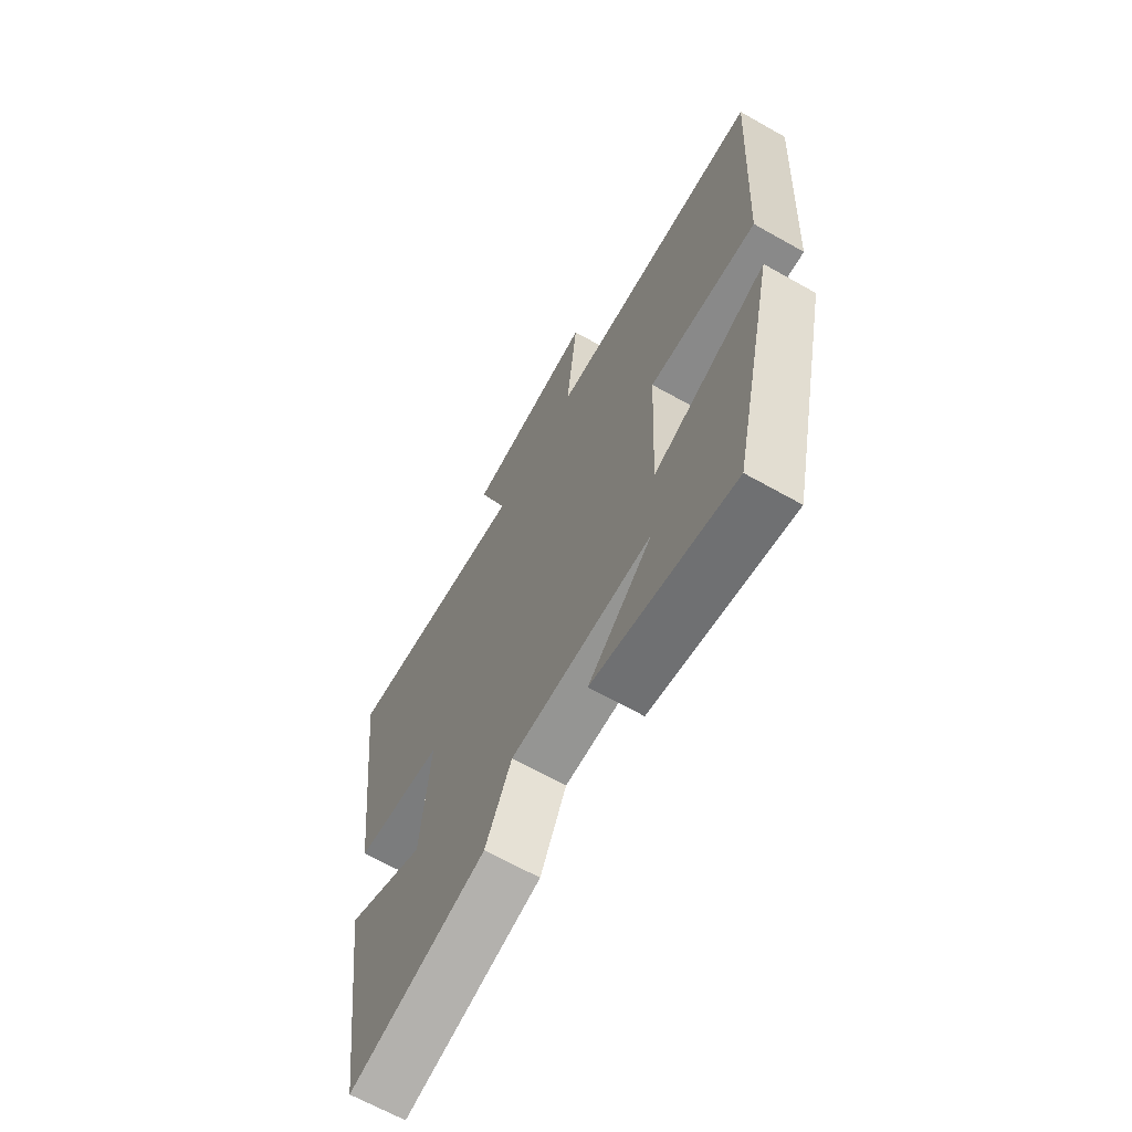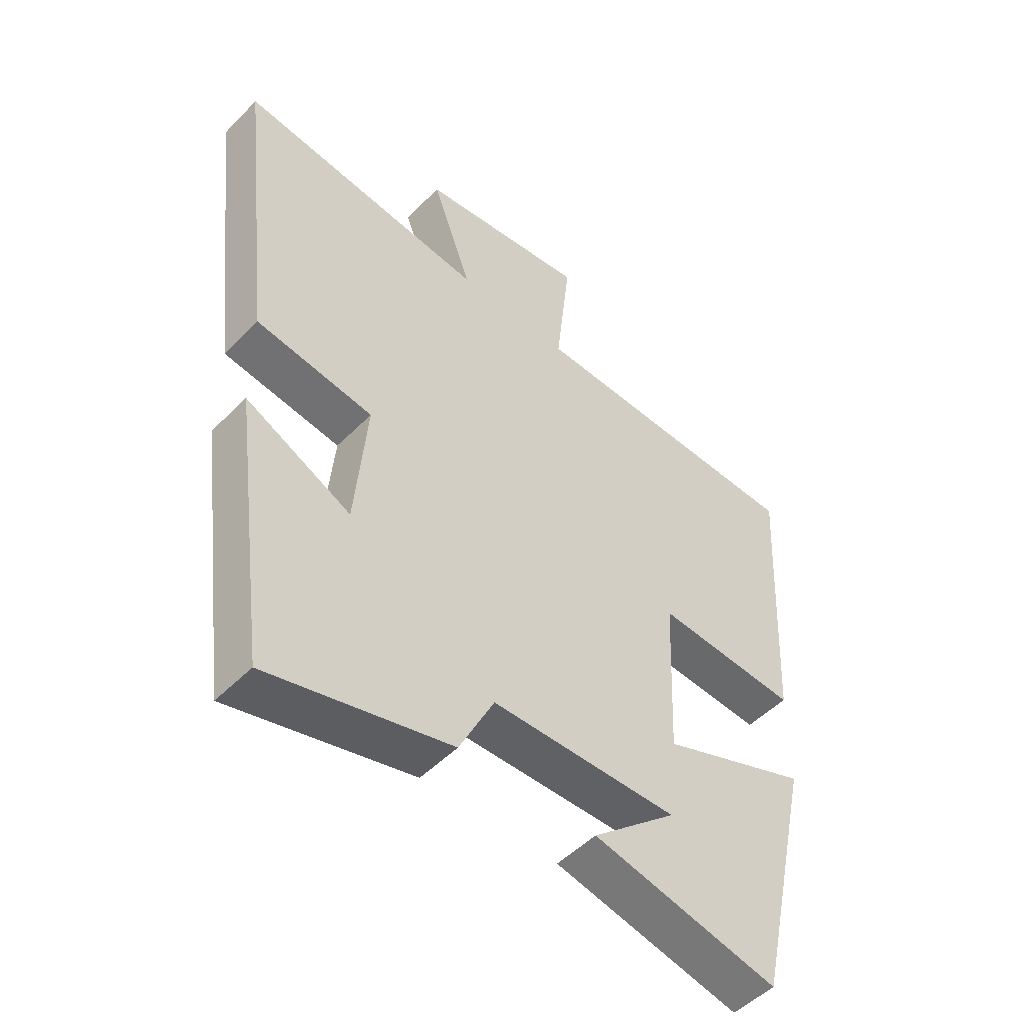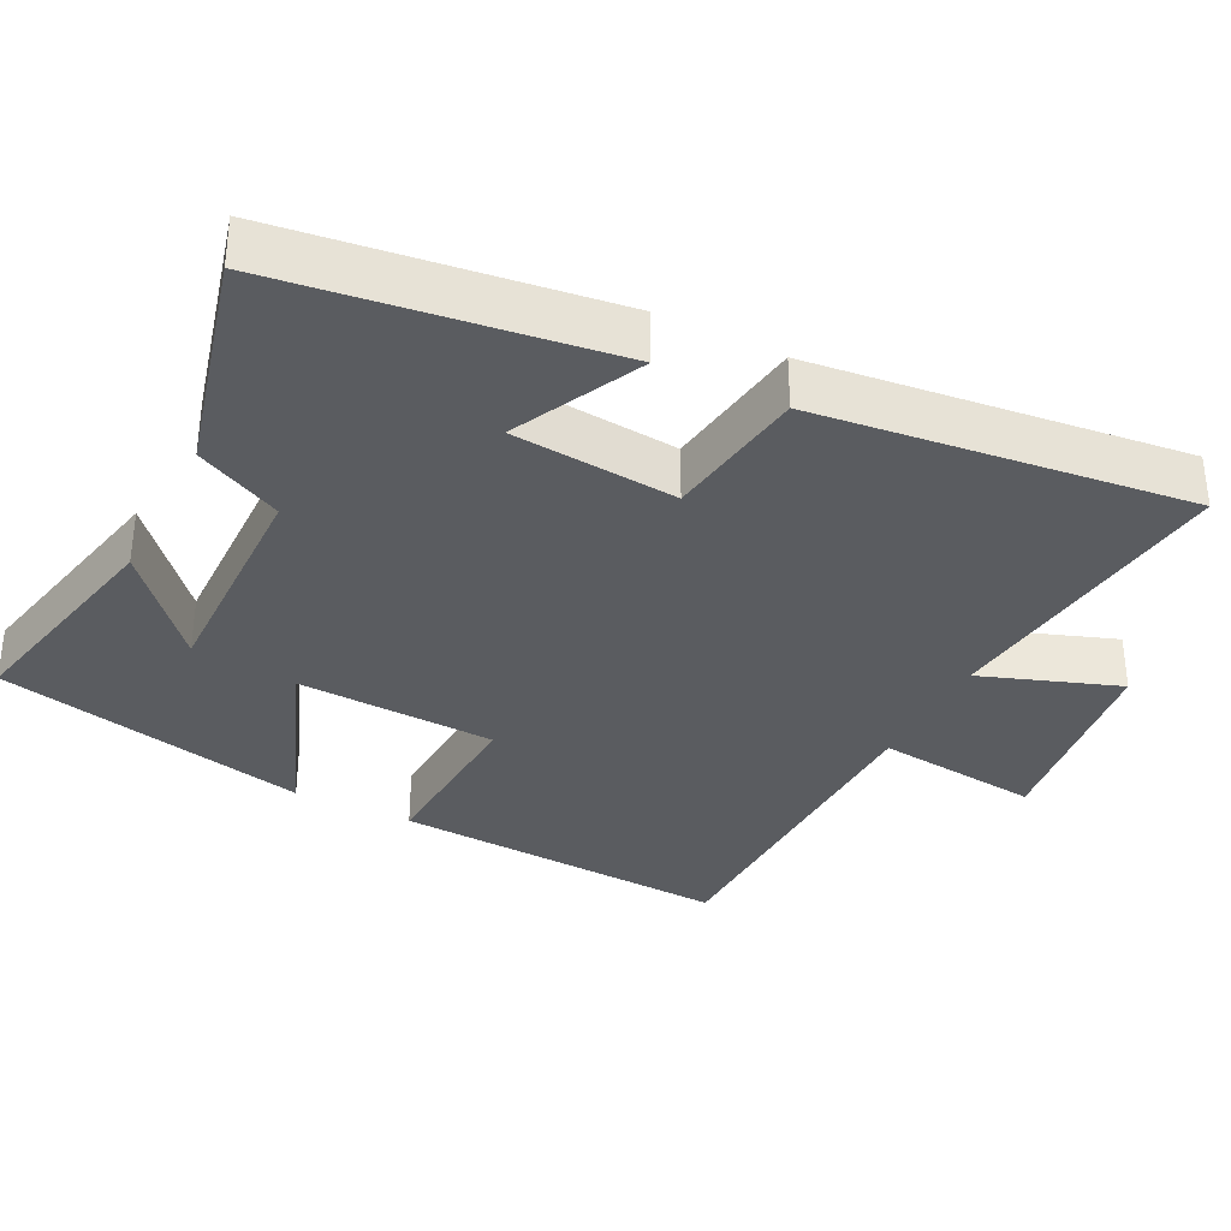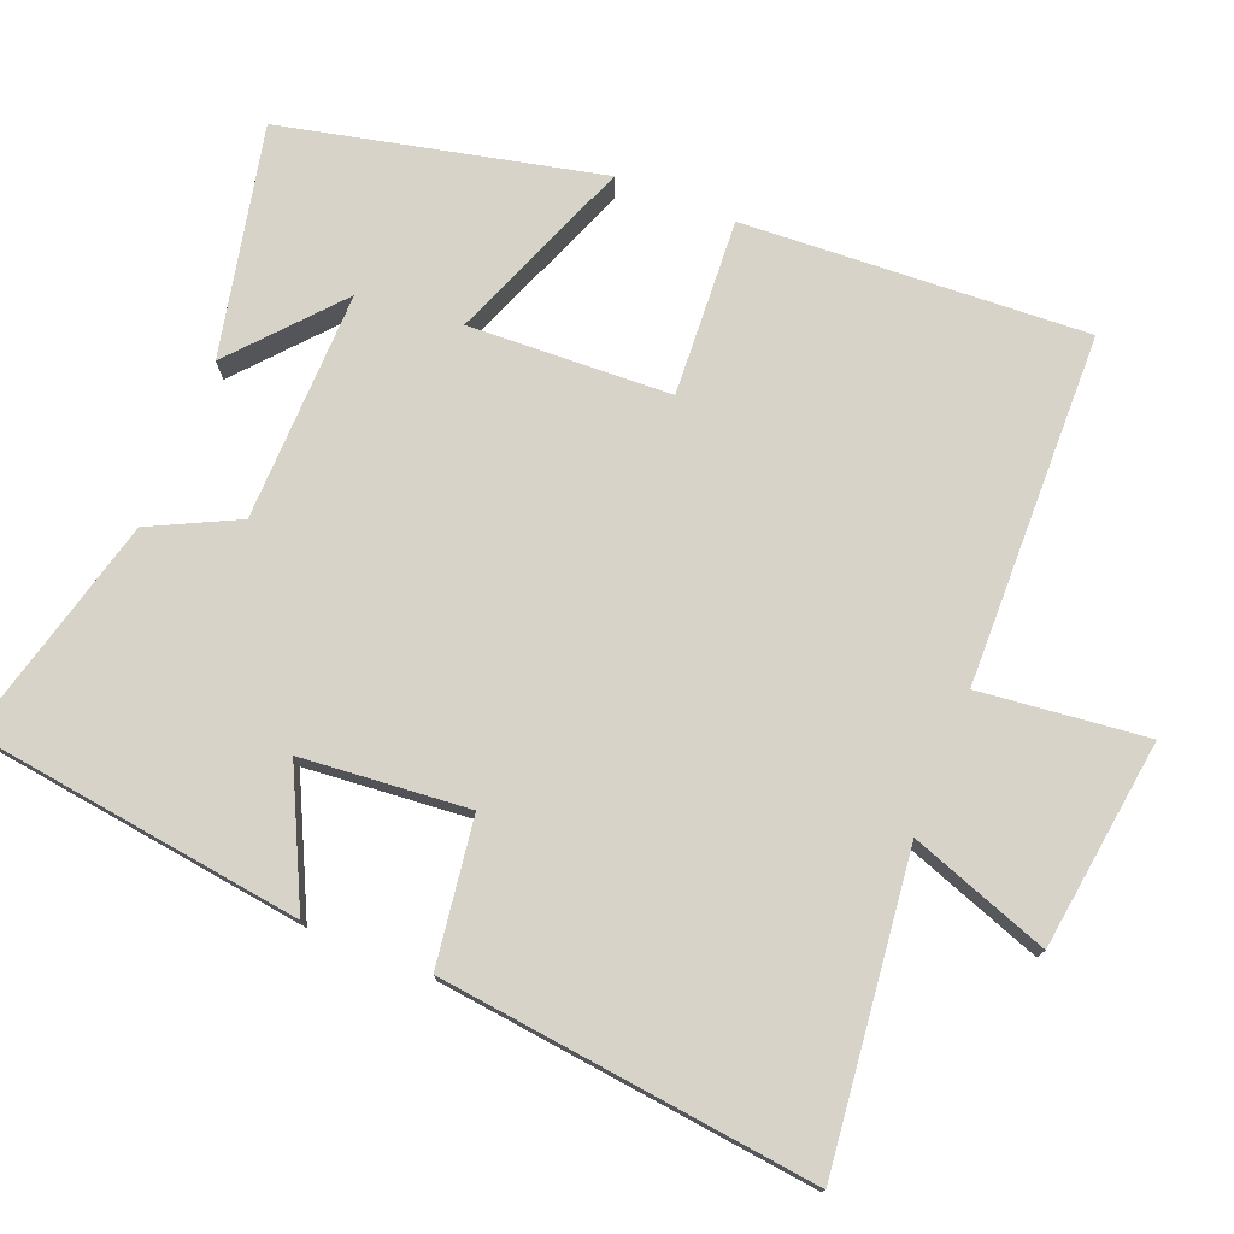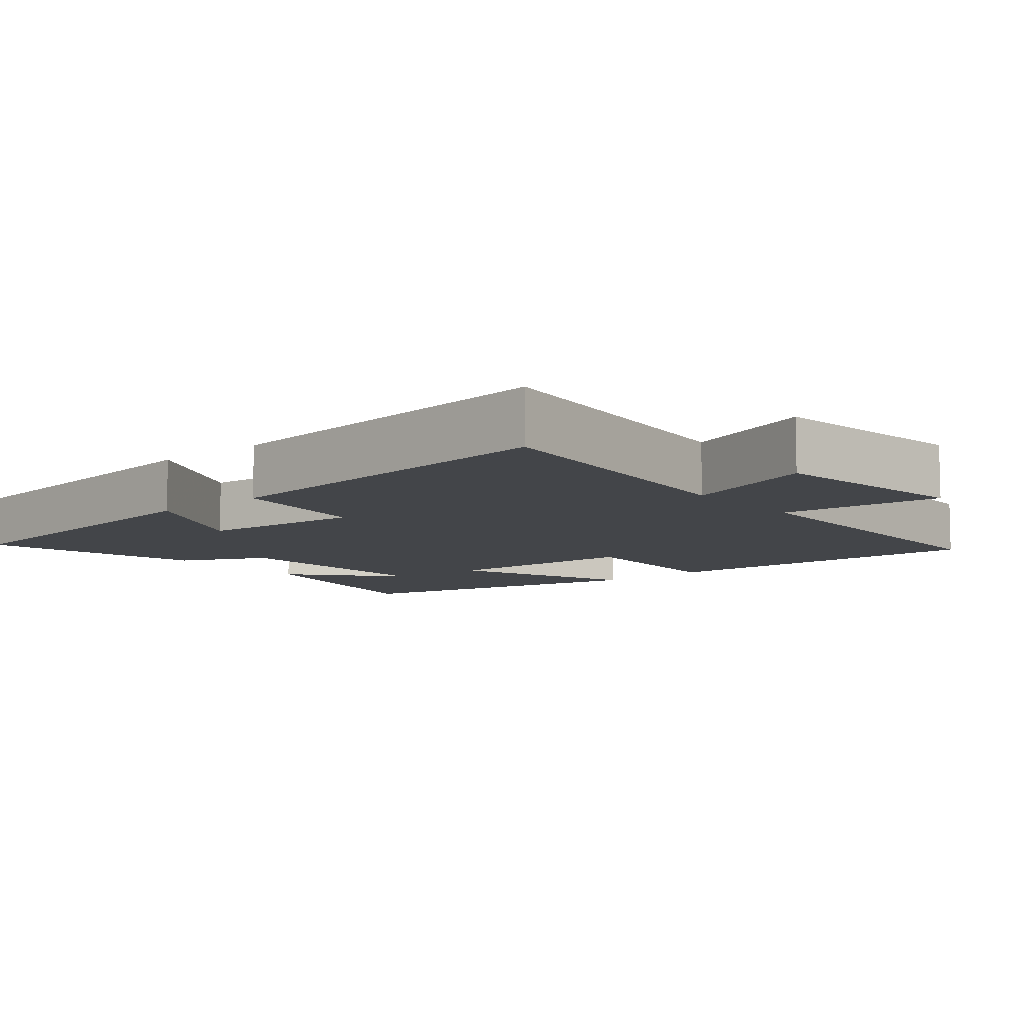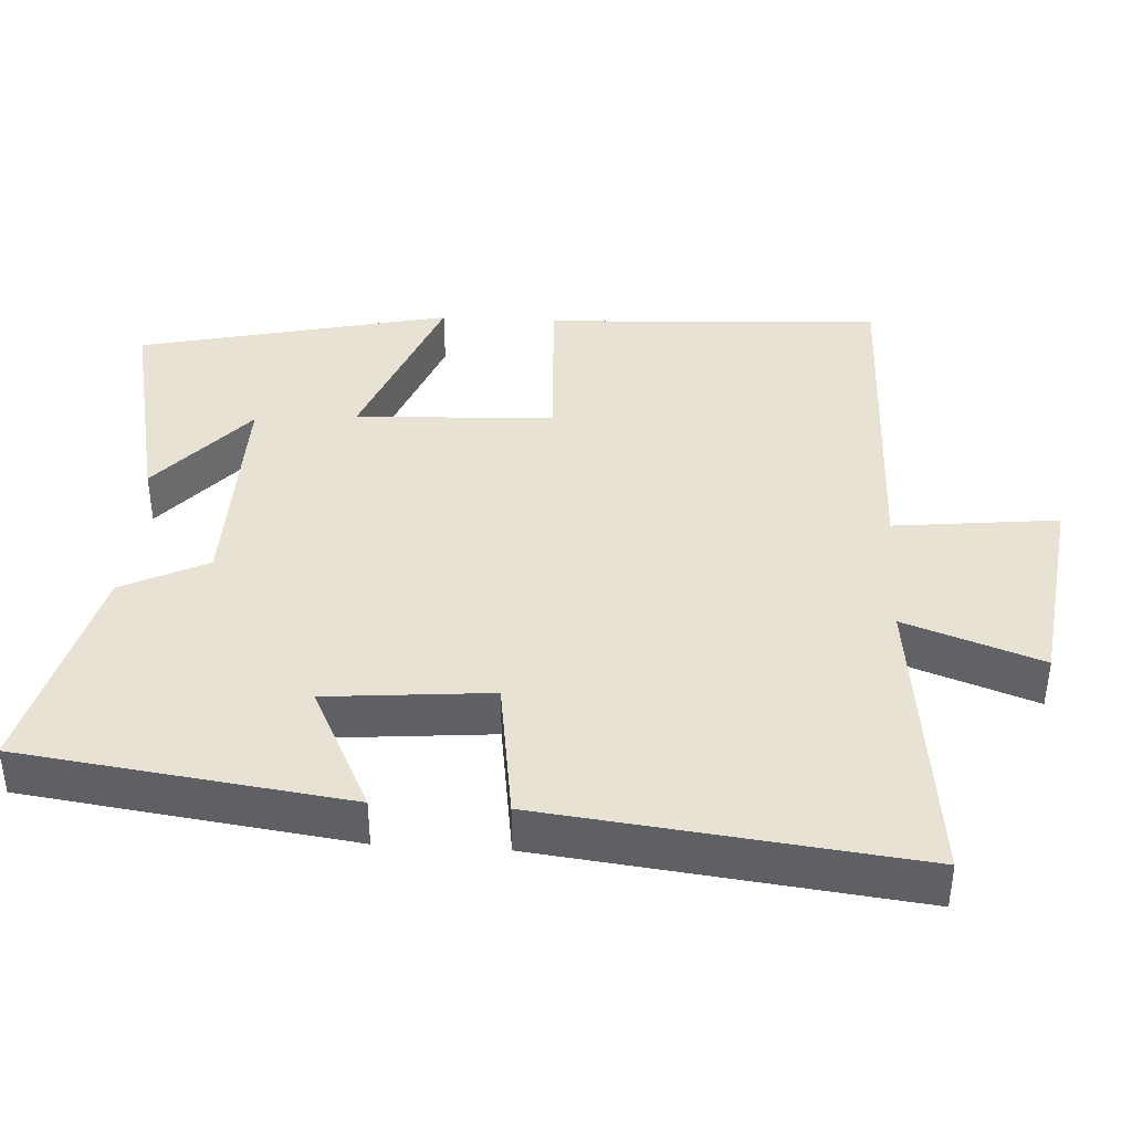
<metadata>
{"format":"obj","ext":"obj","renderer":"f3d","projection":"perspective","resolution":1024,"background":"white","views":[{"elev":-66.3,"azim":60.5,"up":"+Z"},{"elev":-50.6,"azim":-42.4,"up":"+Z"},{"elev":-34.1,"azim":-116.8,"up":"+Y"},{"elev":76.0,"azim":-68.1,"up":"+Y"},{"elev":-8.7,"azim":-50.0,"up":"+Y"},{"elev":40.0,"azim":-86.6,"up":"+Y"}]}
</metadata>
<code>
v -0.559 0.07 0.548
v -0.142 0.07 0.5
v -0.209 0.07 0.688
v 0.075 0.07 0.726
v 0.05 0.07 0.5
v 0.526 0.07 0.49
v 0.5 0.07 0.025
v 0.261 0.07 0.039
v 0.249 0.07 -0.235
v 0.5 0.07 -0.137
v 0.403 0.07 -0.567
v 0.092 0.07 -0.5
v 0.234 0.07 -0.376
v -0.078 0.07 -0.382
v -0.136 0.07 -0.5
v -0.44 0.07 -0.578
v -0.5 0.07 -0.129
v -0.324 0.07 -0.215
v -0.304 0.07 0.011
v -0.5 0.07 0.039
v -0.559 0 0.548
v -0.142 0 0.5
v -0.209 0 0.688
v 0.075 0 0.726
v 0.05 0 0.5
v 0.526 0 0.49
v 0.5 0 0.025
v 0.261 0 0.039
v 0.249 0 -0.235
v 0.5 0 -0.137
v 0.403 0 -0.567
v 0.092 0 -0.5
v 0.234 0 -0.376
v -0.078 0 -0.382
v -0.136 0 -0.5
v -0.44 0 -0.578
v -0.5 0 -0.129
v -0.324 0 -0.215
v -0.304 0 0.011
v -0.5 0 0.039
f 19 20 1 2
f 18 19 2
f 15 16 17 18
f 14 15 18 2
f 13 14 2
f 11 12 13
f 9 10 11 13
f 8 9 13 2
f 5 6 7 8
f 5 8 2 3
f 3 4 5
f 22 21 40 39
f 22 39 38
f 38 37 36 35
f 22 38 35 34
f 22 34 33
f 33 32 31
f 33 31 30 29
f 22 33 29 28
f 28 27 26 25
f 23 22 28 25
f 25 24 23
f 1 21 22 2
f 2 22 23 3
f 3 23 24 4
f 4 24 25 5
f 5 25 26 6
f 6 26 27 7
f 7 27 28 8
f 8 28 29 9
f 9 29 30 10
f 10 30 31 11
f 11 31 32 12
f 12 32 33 13
f 13 33 34 14
f 14 34 35 15
f 15 35 36 16
f 16 36 37 17
f 17 37 38 18
f 18 38 39 19
f 19 39 40 20
f 20 40 21 1

</code>
